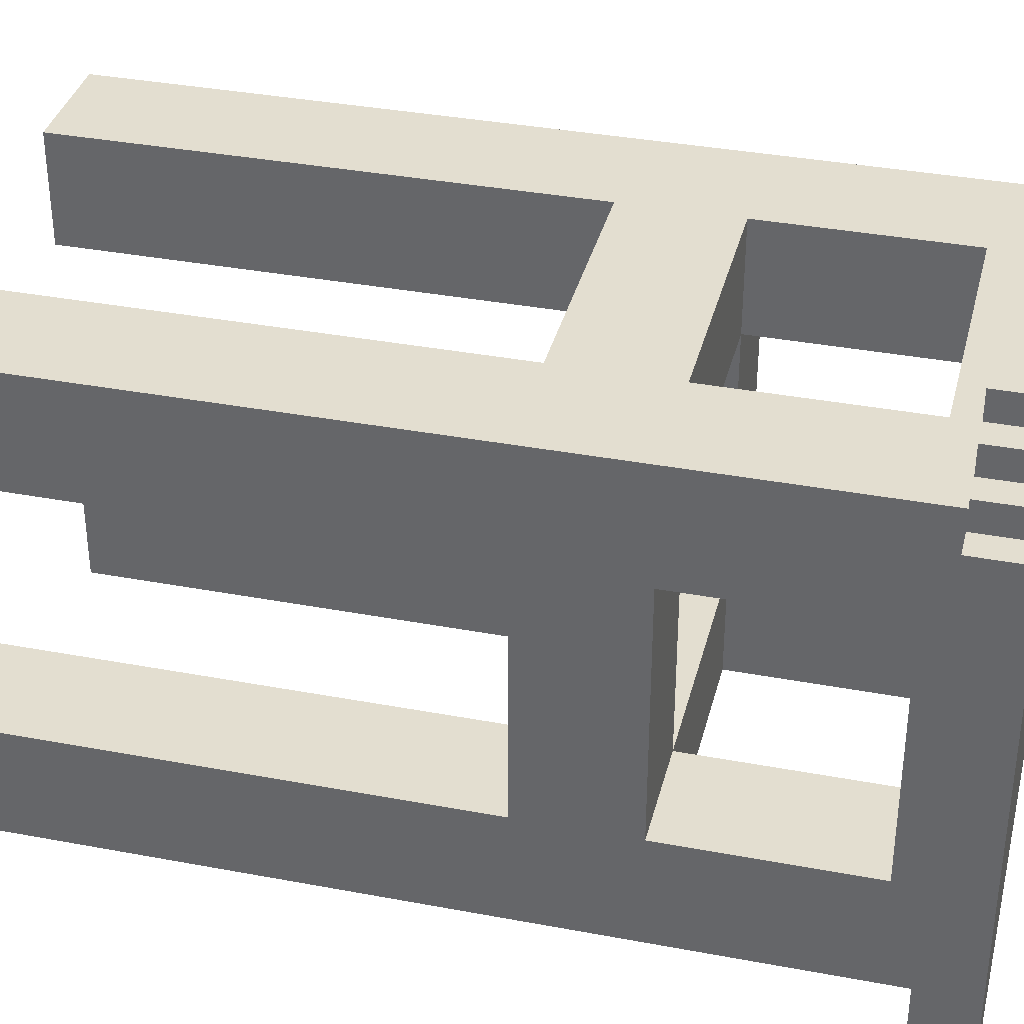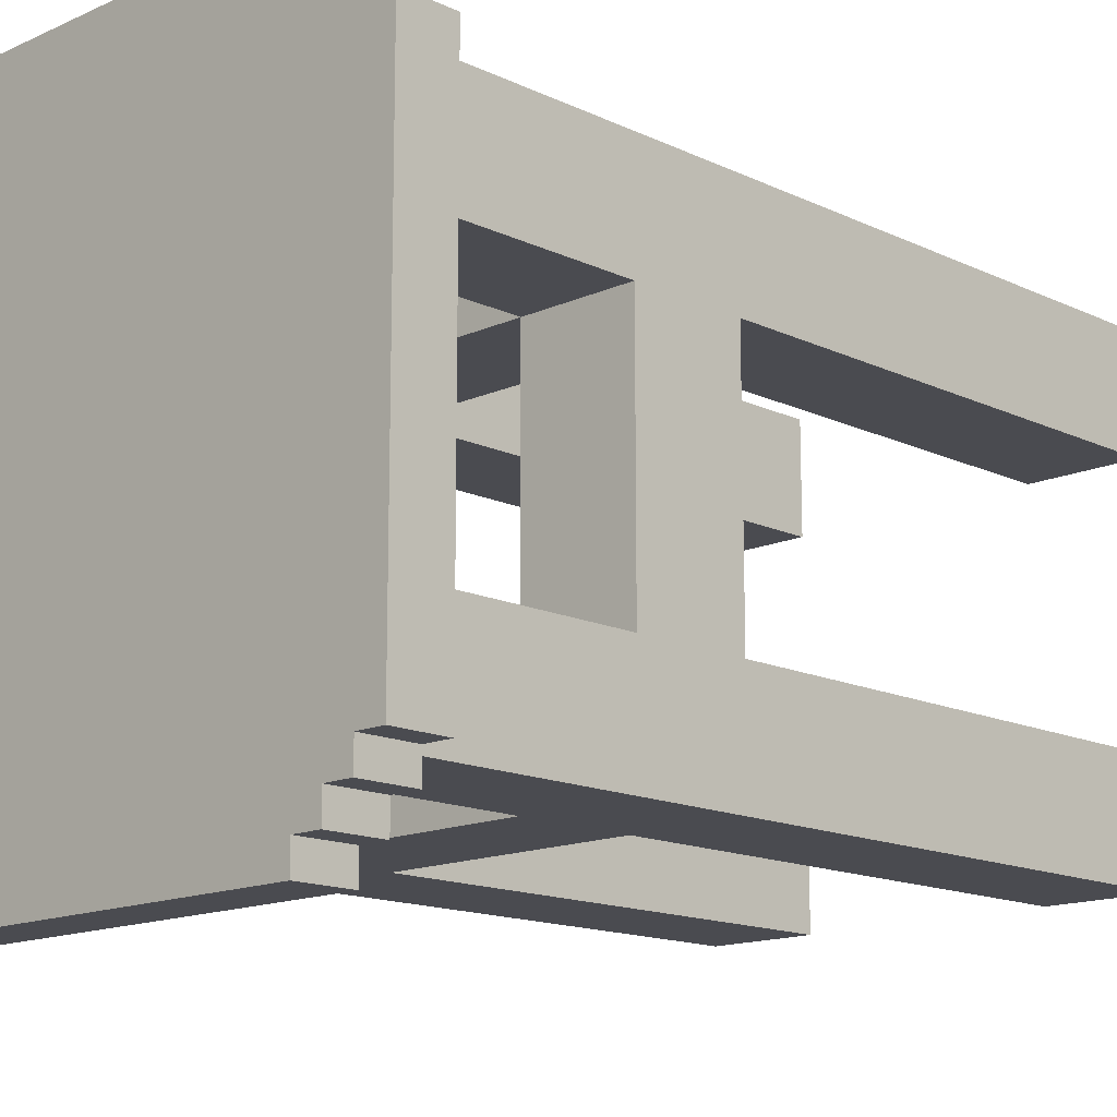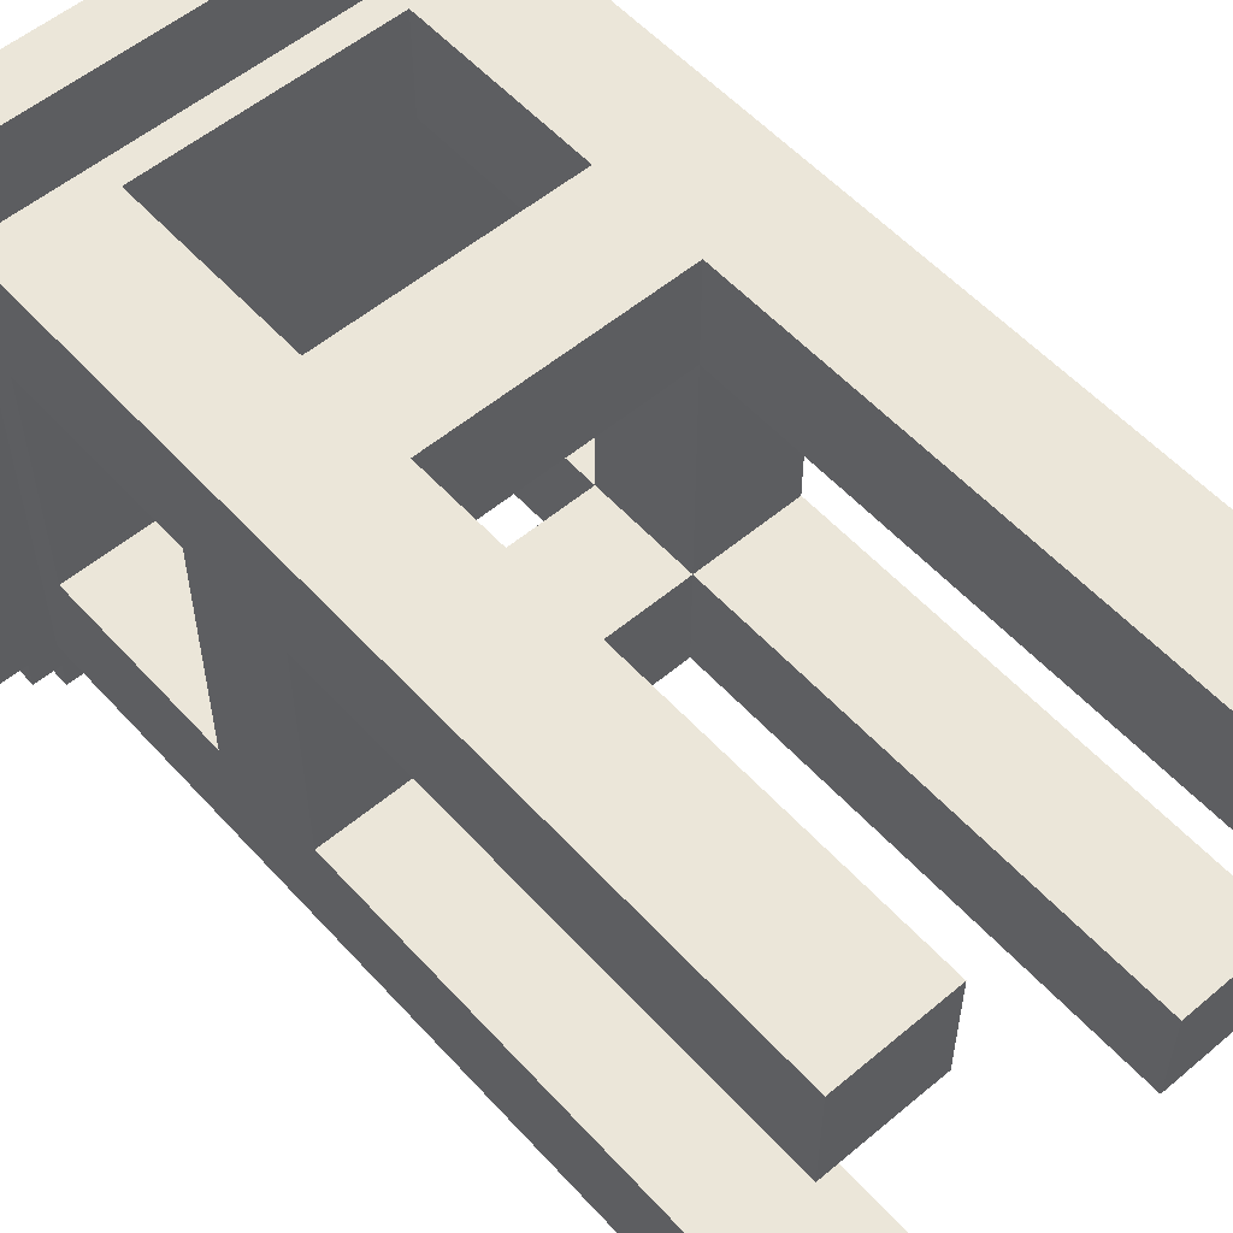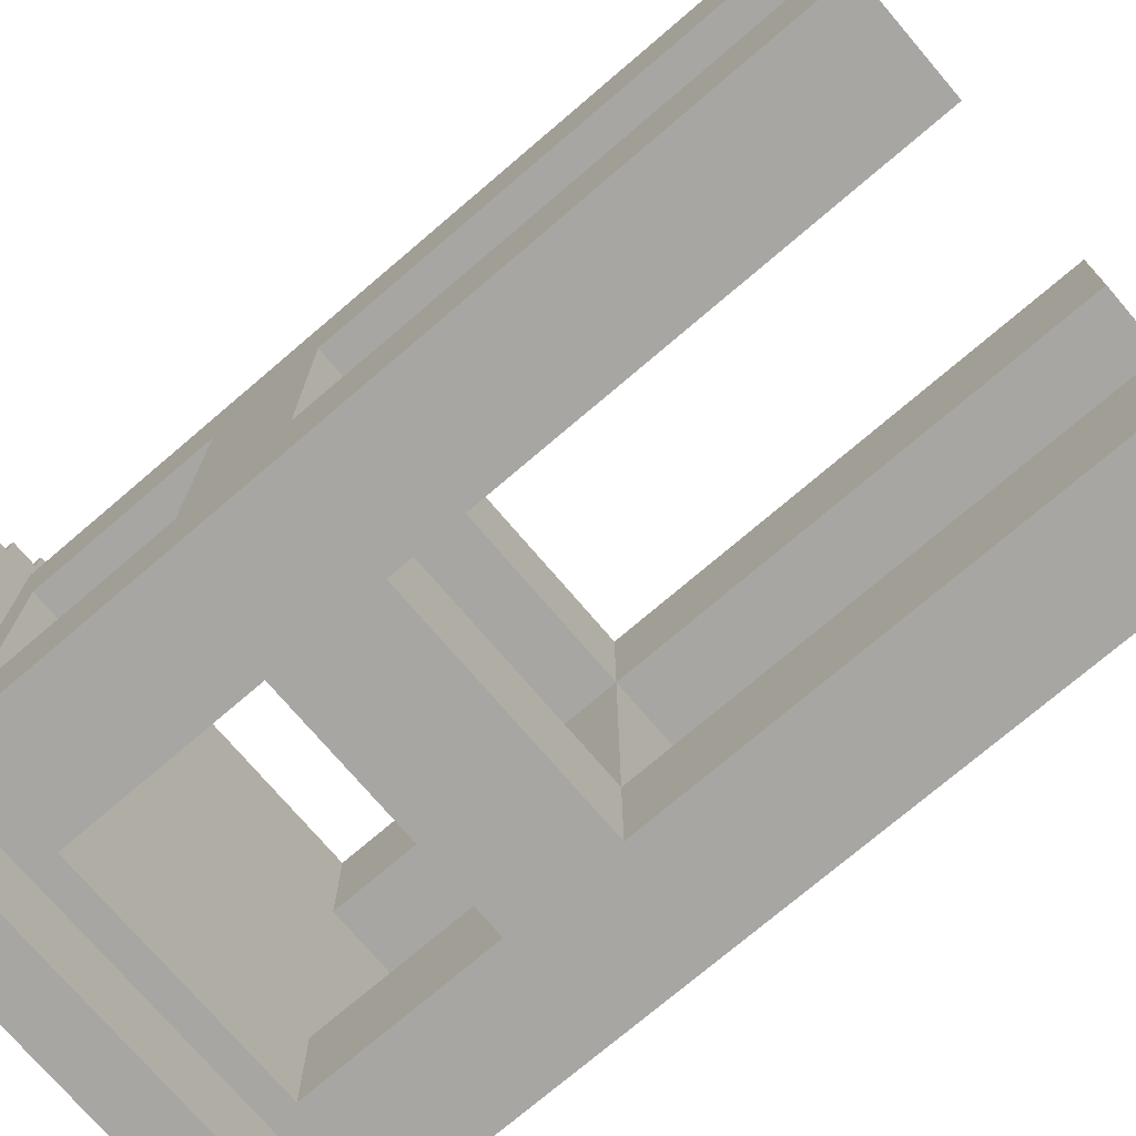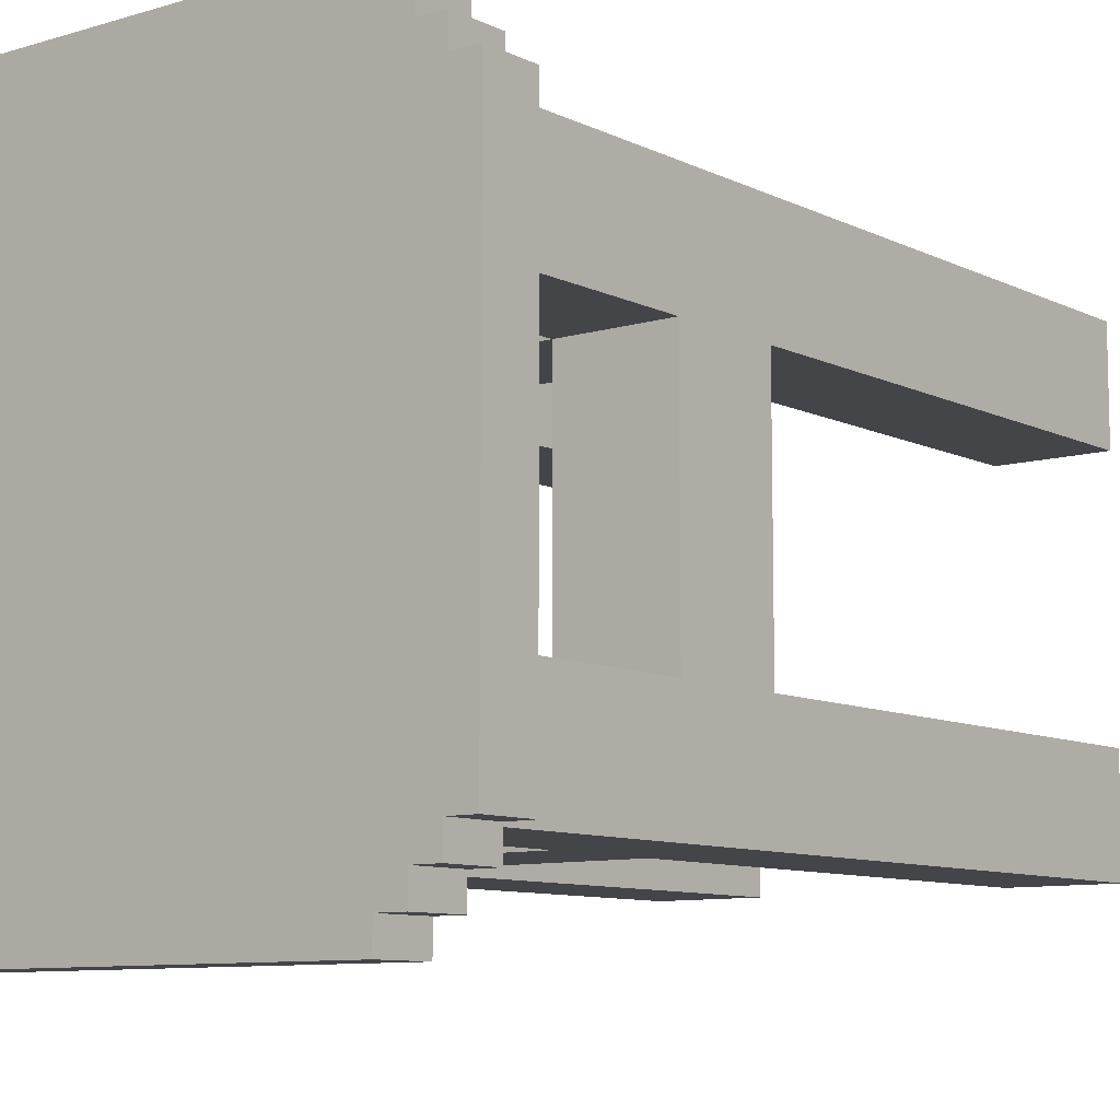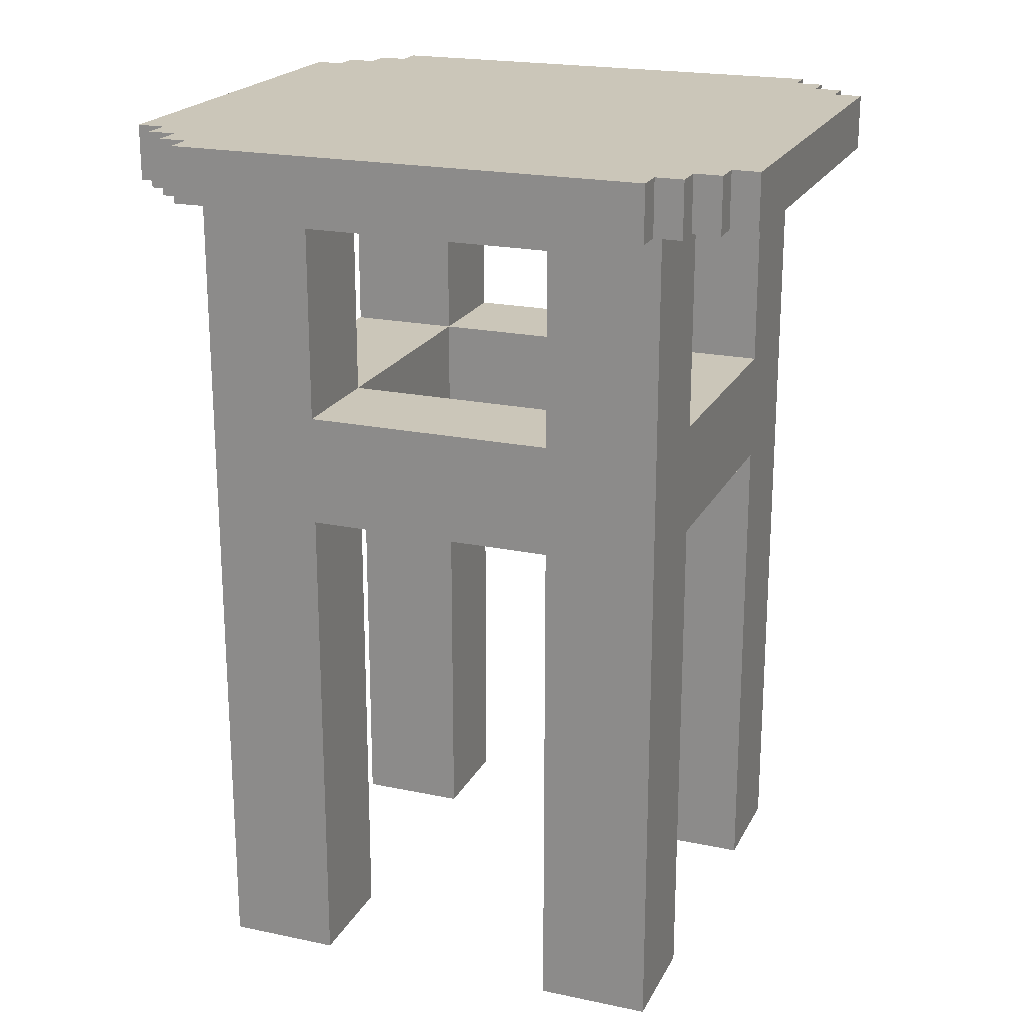
<metadata>
{"format":"obj","ext":"obj","renderer":"f3d","projection":"perspective","resolution":1024,"background":"white","views":[{"elev":35.9,"azim":103.9,"up":"+Z"},{"elev":-14.5,"azim":-135.7,"up":"+Z"},{"elev":55.4,"azim":-41.4,"up":"+Z"},{"elev":-74.2,"azim":-49.5,"up":"+Z"},{"elev":-9.1,"azim":-141.6,"up":"+Z"},{"elev":20.8,"azim":110.8,"up":"+Y"}]}
</metadata>
<code>
v -10.5 30 8.5
v -10.5 30 -8.5
v -10.5 32 8.5
v -10.5 32 -8.5
v -9.5 30 9.5
v -9.5 30 8.5
v -9.5 30 -8.5
v -9.5 30 -9.5
v -9.5 32 9.5
v -9.5 32 8.5
v -9.5 32 -8.5
v -9.5 32 -9.5
v -8.5 0 8.5
v -8.5 0 4.5
v -8.5 0 -4.5
v -8.5 0 -8.5
v -8.5 18 4.5
v -8.5 18 -4.5
v -8.5 22 4.5
v -8.5 22 -4.5
v -8.5 29 4.5
v -8.5 29 -4.5
v -8.5 30 10.5
v -8.5 30 9.5
v -8.5 30 8.5
v -8.5 30 -8.5
v -8.5 30 -9.5
v -8.5 30 -10.5
v -8.5 32 10.5
v -8.5 32 9.5
v -8.5 32 -9.5
v -8.5 32 -10.5
v -7.5 30 11.5
v -7.5 30 10.5
v -7.5 30 -10.5
v -7.5 30 -11.5
v -7.5 32 11.5
v -7.5 32 10.5
v -7.5 32 -10.5
v -7.5 32 -11.5
v 4.5 0 8.5
v 4.5 0 4.5
v 4.5 0 -4.5
v 4.5 0 -8.5
v 4.5 18 8.5
v 4.5 18 4.5
v 4.5 18 -4.5
v 4.5 18 -8.5
v 4.5 22 8.5
v 4.5 22 4.5
v 4.5 22 -4.5
v 4.5 22 -8.5
v 4.5 29 8.5
v 4.5 29 4.5
v 4.5 29 -4.5
v 4.5 29 -8.5
v -4.5 0 8.5
v -4.5 0 4.5
v -4.5 0 -4.5
v -4.5 0 -8.5
v -4.5 18 8.5
v -4.5 18 4.5
v -4.5 18 -4.5
v -4.5 18 -8.5
v -4.5 22 8.5
v -4.5 22 4.5
v -4.5 22 -4.5
v -4.5 22 -8.5
v -4.5 29 8.5
v -4.5 29 4.5
v -4.5 29 -4.5
v -4.5 29 -8.5
v 7.5 30 11.5
v 7.5 30 10.5
v 7.5 30 -10.5
v 7.5 30 -11.5
v 7.5 32 11.5
v 7.5 32 10.5
v 7.5 32 -10.5
v 7.5 32 -11.5
v 8.5 0 8.5
v 8.5 0 4.5
v 8.5 0 -4.5
v 8.5 0 -8.5
v 8.5 18 4.5
v 8.5 18 -4.5
v 8.5 22 4.5
v 8.5 22 -4.5
v 8.5 29 4.5
v 8.5 29 -4.5
v 8.5 30 10.5
v 8.5 30 9.5
v 8.5 30 8.5
v 8.5 30 -8.5
v 8.5 30 -9.5
v 8.5 30 -10.5
v 8.5 32 10.5
v 8.5 32 9.5
v 8.5 32 -9.5
v 8.5 32 -10.5
v 9.5 30 9.5
v 9.5 30 8.5
v 9.5 30 -8.5
v 9.5 30 -9.5
v 9.5 32 9.5
v 9.5 32 8.5
v 9.5 32 -8.5
v 9.5 32 -9.5
v 10.5 30 8.5
v 10.5 30 -8.5
v 10.5 32 8.5
v 10.5 32 -8.5
v -7.5 30 11.5
v -7.5 32 11.5
v 7.5 30 11.5
v 7.5 32 11.5
v -8.5 30 10.5
v -8.5 32 10.5
v -7.5 30 10.5
v -7.5 32 10.5
v 7.5 30 10.5
v 7.5 32 10.5
v 8.5 30 10.5
v 8.5 32 10.5
v -9.5 30 9.5
v -9.5 32 9.5
v -8.5 30 9.5
v -8.5 32 9.5
v 8.5 30 9.5
v 8.5 32 9.5
v 9.5 30 9.5
v 9.5 32 9.5
v -10.5 30 8.5
v -10.5 32 8.5
v -9.5 30 8.5
v -9.5 32 8.5
v -8.5 0 8.5
v -8.5 30 8.5
v -4.5 0 8.5
v -4.5 18 8.5
v -4.5 22 8.5
v -4.5 29 8.5
v 4.5 0 8.5
v 4.5 18 8.5
v 4.5 22 8.5
v 4.5 29 8.5
v 8.5 0 8.5
v 8.5 30 8.5
v 9.5 30 8.5
v 9.5 32 8.5
v 10.5 30 8.5
v 10.5 32 8.5
v -8.5 0 -4.5
v -8.5 18 -4.5
v -8.5 22 -4.5
v -8.5 29 -4.5
v -4.5 0 -4.5
v -4.5 18 -4.5
v -4.5 22 -4.5
v -4.5 29 -4.5
v 4.5 0 -4.5
v 4.5 18 -4.5
v 4.5 22 -4.5
v 4.5 29 -4.5
v 8.5 0 -4.5
v 8.5 18 -4.5
v 8.5 22 -4.5
v 8.5 29 -4.5
v -8.5 0 4.5
v -8.5 18 4.5
v -8.5 22 4.5
v -8.5 29 4.5
v -4.5 0 4.5
v -4.5 18 4.5
v -4.5 22 4.5
v -4.5 29 4.5
v 4.5 0 4.5
v 4.5 18 4.5
v 4.5 22 4.5
v 4.5 29 4.5
v 8.5 0 4.5
v 8.5 18 4.5
v 8.5 22 4.5
v 8.5 29 4.5
v -10.5 30 -8.5
v -10.5 32 -8.5
v -9.5 30 -8.5
v -9.5 32 -8.5
v -8.5 0 -8.5
v -8.5 30 -8.5
v -4.5 0 -8.5
v -4.5 18 -8.5
v -4.5 22 -8.5
v -4.5 29 -8.5
v 4.5 0 -8.5
v 4.5 18 -8.5
v 4.5 22 -8.5
v 4.5 29 -8.5
v 8.5 0 -8.5
v 8.5 30 -8.5
v 9.5 30 -8.5
v 9.5 32 -8.5
v 10.5 30 -8.5
v 10.5 32 -8.5
v -9.5 30 -9.5
v -9.5 32 -9.5
v -8.5 30 -9.5
v -8.5 32 -9.5
v 8.5 30 -9.5
v 8.5 32 -9.5
v 9.5 30 -9.5
v 9.5 32 -9.5
v -8.5 30 -10.5
v -8.5 32 -10.5
v -7.5 30 -10.5
v -7.5 32 -10.5
v 7.5 30 -10.5
v 7.5 32 -10.5
v 8.5 30 -10.5
v 8.5 32 -10.5
v -7.5 30 -11.5
v -7.5 32 -11.5
v 7.5 30 -11.5
v 7.5 32 -11.5
v -8.5 0 8.5
v -4.5 0 8.5
v 4.5 0 8.5
v 8.5 0 8.5
v -8.5 0 4.5
v -4.5 0 4.5
v 4.5 0 4.5
v 8.5 0 4.5
v -8.5 0 -4.5
v -4.5 0 -4.5
v 4.5 0 -4.5
v 8.5 0 -4.5
v -8.5 0 -8.5
v -4.5 0 -8.5
v 4.5 0 -8.5
v 8.5 0 -8.5
v -4.5 18 8.5
v 4.5 18 8.5
v -8.5 18 4.5
v -4.5 18 4.5
v 4.5 18 4.5
v 8.5 18 4.5
v -8.5 18 -4.5
v -4.5 18 -4.5
v 4.5 18 -4.5
v 8.5 18 -4.5
v -4.5 18 -8.5
v 4.5 18 -8.5
v -4.5 29 8.5
v 4.5 29 8.5
v -8.5 29 4.5
v -4.5 29 4.5
v 4.5 29 4.5
v 8.5 29 4.5
v -8.5 29 -4.5
v -4.5 29 -4.5
v 4.5 29 -4.5
v 8.5 29 -4.5
v -4.5 29 -8.5
v 4.5 29 -8.5
v -7.5 30 11.5
v 7.5 30 11.5
v -8.5 30 10.5
v -7.5 30 10.5
v 7.5 30 10.5
v 8.5 30 10.5
v -9.5 30 9.5
v -8.5 30 9.5
v 8.5 30 9.5
v 9.5 30 9.5
v -10.5 30 8.5
v -9.5 30 8.5
v -8.5 30 8.5
v 8.5 30 8.5
v 9.5 30 8.5
v 10.5 30 8.5
v -10.5 30 -8.5
v -9.5 30 -8.5
v -8.5 30 -8.5
v 8.5 30 -8.5
v 9.5 30 -8.5
v 10.5 30 -8.5
v -9.5 30 -9.5
v -8.5 30 -9.5
v 8.5 30 -9.5
v 9.5 30 -9.5
v -8.5 30 -10.5
v -7.5 30 -10.5
v 7.5 30 -10.5
v 8.5 30 -10.5
v -7.5 30 -11.5
v 7.5 30 -11.5
v -4.5 22 8.5
v 4.5 22 8.5
v -8.5 22 4.5
v -4.5 22 4.5
v 4.5 22 4.5
v 8.5 22 4.5
v -8.5 22 -4.5
v -4.5 22 -4.5
v 4.5 22 -4.5
v 8.5 22 -4.5
v -4.5 22 -8.5
v 4.5 22 -8.5
v -7.5 32 11.5
v 7.5 32 11.5
v -8.5 32 10.5
v -7.5 32 10.5
v 7.5 32 10.5
v 8.5 32 10.5
v -9.5 32 9.5
v -8.5 32 9.5
v 8.5 32 9.5
v 9.5 32 9.5
v -10.5 32 8.5
v -9.5 32 8.5
v 9.5 32 8.5
v 10.5 32 8.5
v -6.5 32 7.5
v -3.5 32 7.5
v 3.5 32 7.5
v 6.5 32 7.5
v -6.5 32 4.5
v -3.5 32 4.5
v 3.5 32 4.5
v 6.5 32 4.5
v -6.5 32 -4.5
v -3.5 32 -4.5
v 3.5 32 -4.5
v 6.5 32 -4.5
v -6.5 32 -7.5
v -3.5 32 -7.5
v 3.5 32 -7.5
v 6.5 32 -7.5
v -10.5 32 -8.5
v -9.5 32 -8.5
v 9.5 32 -8.5
v 10.5 32 -8.5
v -9.5 32 -9.5
v -8.5 32 -9.5
v 8.5 32 -9.5
v 9.5 32 -9.5
v -8.5 32 -10.5
v -7.5 32 -10.5
v 7.5 32 -10.5
v 8.5 32 -10.5
v -7.5 32 -11.5
v 7.5 32 -11.5
f 3 2 1
f 4 2 3
f 9 6 5
f 10 6 9
f 11 8 7
f 12 8 11
f 17 14 13
f 18 16 15
f 19 17 13
f 19 18 17
f 20 16 18
f 20 18 19
f 21 19 13
f 22 16 20
f 25 21 13
f 25 22 21
f 26 16 22
f 26 22 25
f 29 24 23
f 30 24 29
f 31 28 27
f 32 28 31
f 37 34 33
f 38 34 37
f 39 36 35
f 40 36 39
f 45 42 41
f 46 42 45
f 47 44 43
f 48 44 47
f 50 47 46
f 51 47 50
f 53 50 49
f 54 50 53
f 55 52 51
f 56 52 55
f 57 58 61
f 61 58 62
f 59 60 63
f 63 60 64
f 62 63 66
f 66 63 67
f 65 66 69
f 69 66 70
f 67 68 71
f 71 68 72
f 73 74 77
f 77 74 78
f 75 76 79
f 79 76 80
f 81 82 85
f 83 84 86
f 81 85 87
f 85 86 87
f 86 84 88
f 87 86 88
f 81 87 89
f 88 84 90
f 81 89 93
f 89 90 93
f 90 84 94
f 93 90 94
f 91 92 97
f 97 92 98
f 95 96 99
f 99 96 100
f 101 102 105
f 105 102 106
f 103 104 107
f 107 104 108
f 109 110 111
f 111 110 112
f 115 114 113
f 116 114 115
f 119 118 117
f 120 118 119
f 123 122 121
f 124 122 123
f 127 126 125
f 128 126 127
f 131 130 129
f 132 130 131
f 135 134 133
f 136 134 135
f 139 138 137
f 140 138 139
f 141 138 140
f 142 138 141
f 144 141 140
f 145 141 144
f 146 138 142
f 147 145 144
f 147 146 145
f 147 144 143
f 148 138 146
f 148 146 147
f 151 150 149
f 152 150 151
f 157 154 153
f 158 154 157
f 159 156 155
f 160 156 159
f 162 159 158
f 163 159 162
f 165 162 161
f 166 162 165
f 167 164 163
f 168 164 167
f 169 170 173
f 173 170 174
f 171 172 175
f 175 172 176
f 174 175 178
f 178 175 179
f 177 178 181
f 181 178 182
f 179 180 183
f 183 180 184
f 185 186 187
f 187 186 188
f 189 190 191
f 191 190 192
f 192 190 193
f 193 190 194
f 192 193 196
f 196 193 197
f 194 190 198
f 196 197 199
f 197 198 199
f 195 196 199
f 198 190 200
f 199 198 200
f 201 202 203
f 203 202 204
f 205 206 207
f 207 206 208
f 209 210 211
f 211 210 212
f 213 214 215
f 215 214 216
f 217 218 219
f 219 218 220
f 221 222 223
f 223 222 224
f 229 226 225
f 230 226 229
f 231 228 227
f 232 228 231
f 237 234 233
f 238 234 237
f 239 236 235
f 240 236 239
f 244 242 241
f 245 242 244
f 247 244 243
f 248 244 247
f 249 246 245
f 250 246 249
f 251 249 248
f 252 249 251
f 256 254 253
f 257 254 256
f 259 256 255
f 259 258 257
f 259 257 256
f 260 258 259
f 261 258 260
f 262 258 261
f 263 261 260
f 264 261 263
f 268 266 265
f 269 266 268
f 272 268 267
f 272 270 269
f 272 269 268
f 273 270 272
f 276 272 271
f 276 274 273
f 276 273 272
f 277 274 276
f 278 274 277
f 279 274 278
f 281 276 275
f 281 277 276
f 282 277 281
f 283 277 282
f 284 280 279
f 284 279 278
f 285 280 284
f 286 280 285
f 287 283 282
f 287 285 284
f 287 284 283
f 288 285 287
f 289 285 288
f 290 285 289
f 291 289 288
f 292 289 291
f 293 289 292
f 294 289 293
f 295 293 292
f 296 293 295
f 297 298 300
f 300 298 301
f 299 300 303
f 303 300 304
f 301 302 305
f 305 302 306
f 304 305 307
f 307 305 308
f 309 310 312
f 312 310 313
f 311 312 316
f 313 314 316
f 312 313 316
f 316 314 317
f 315 316 320
f 317 318 320
f 316 317 320
f 320 318 321
f 319 320 323
f 321 322 323
f 320 321 323
f 323 322 324
f 324 322 325
f 325 322 326
f 319 323 327
f 323 324 327
f 324 325 328
f 327 324 328
f 325 326 329
f 328 325 329
f 326 322 330
f 329 326 330
f 328 329 331
f 327 328 331
f 329 330 331
f 319 327 331
f 331 330 332
f 332 330 333
f 330 322 334
f 333 330 334
f 319 331 335
f 331 332 335
f 332 333 336
f 335 332 336
f 333 334 337
f 336 333 337
f 334 322 338
f 337 334 338
f 319 335 339
f 336 337 339
f 337 338 339
f 335 336 339
f 339 338 340
f 338 322 341
f 340 338 341
f 341 322 342
f 340 341 343
f 343 341 344
f 344 341 345
f 345 341 346
f 344 345 347
f 347 345 348
f 348 345 349
f 349 345 350
f 348 349 351
f 351 349 352

</code>
